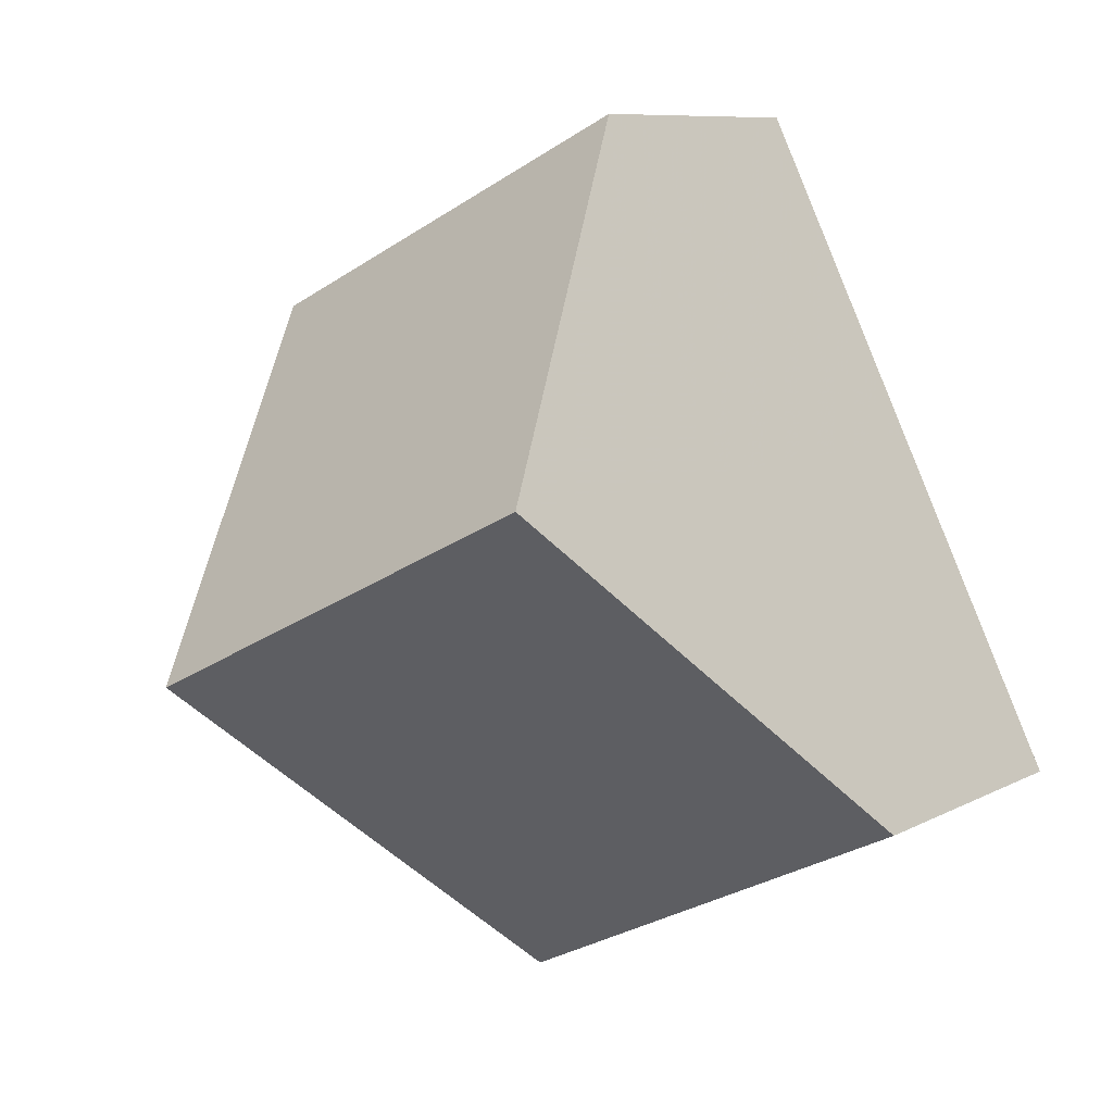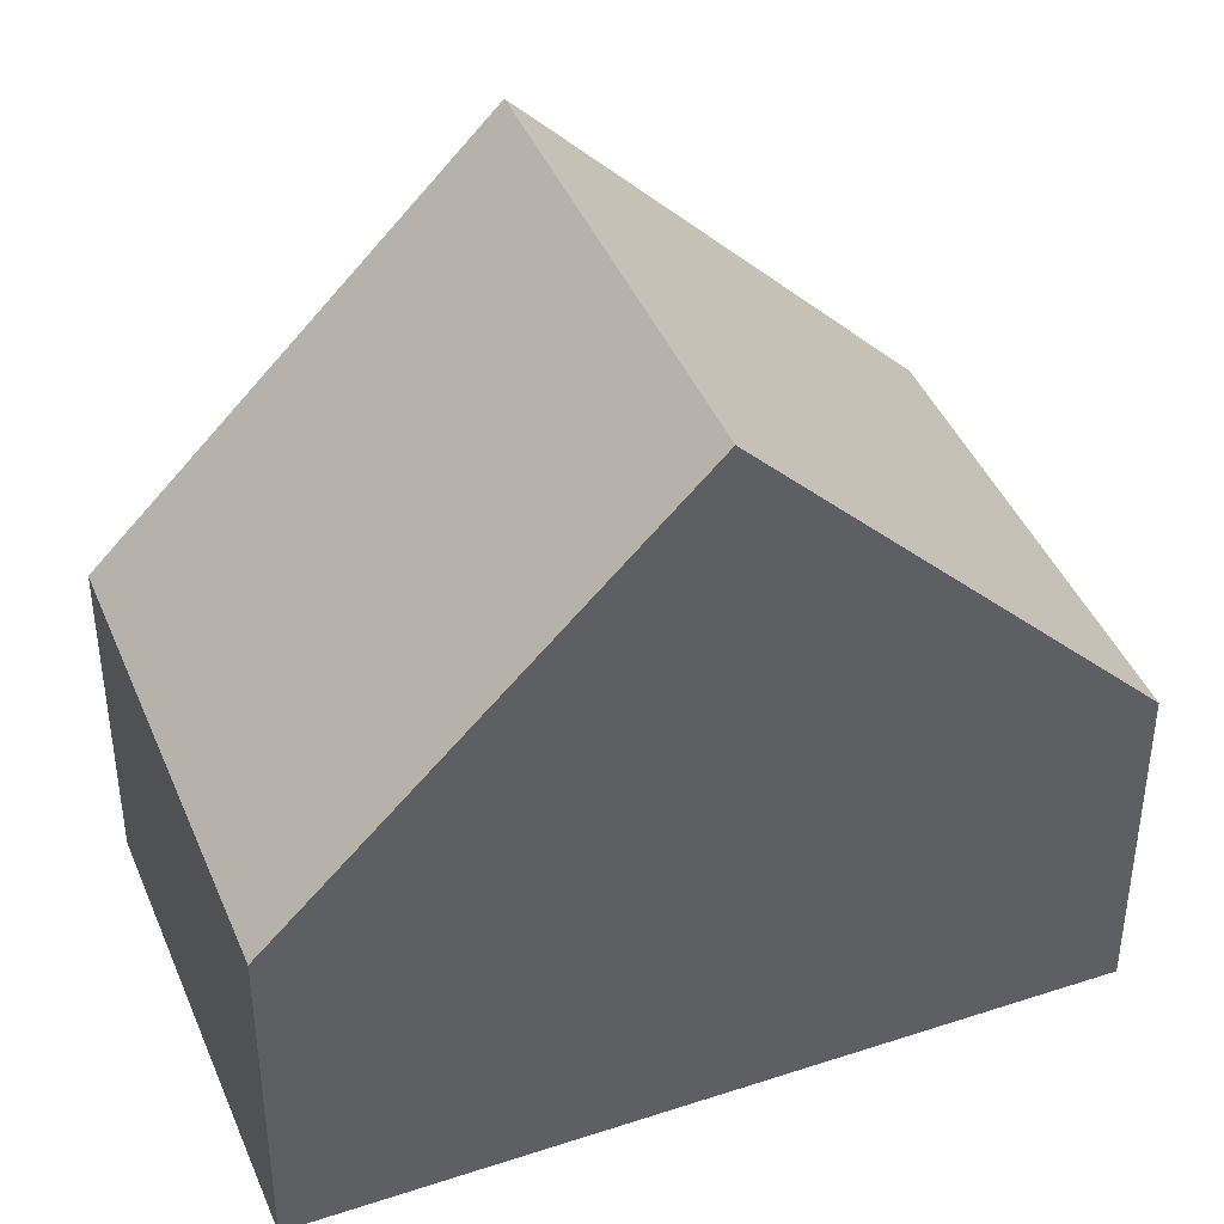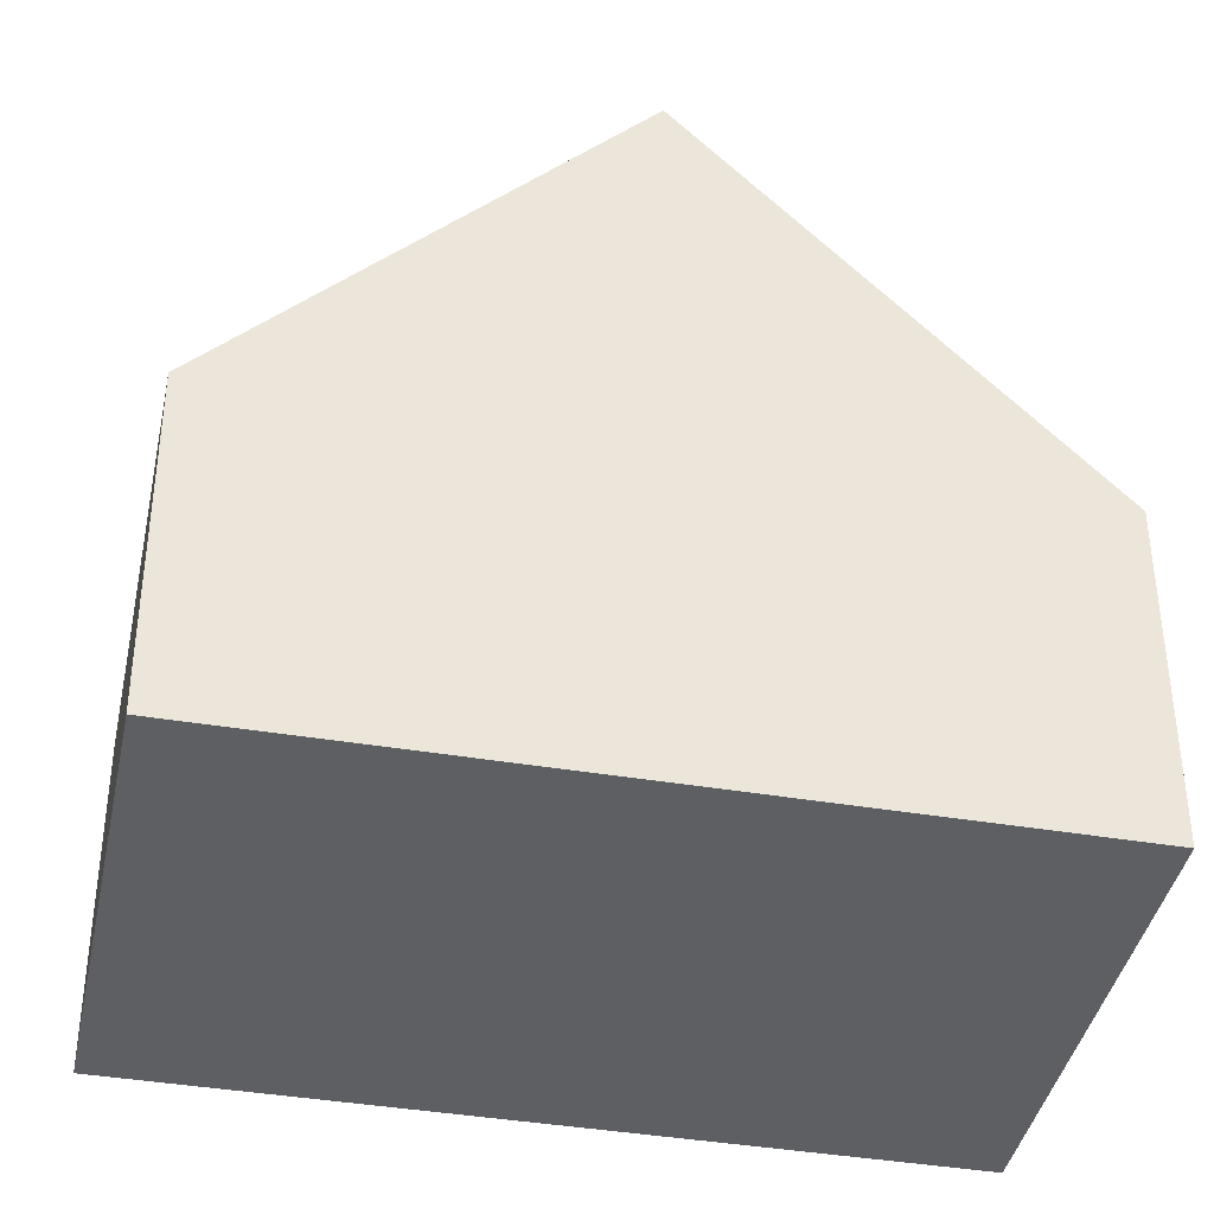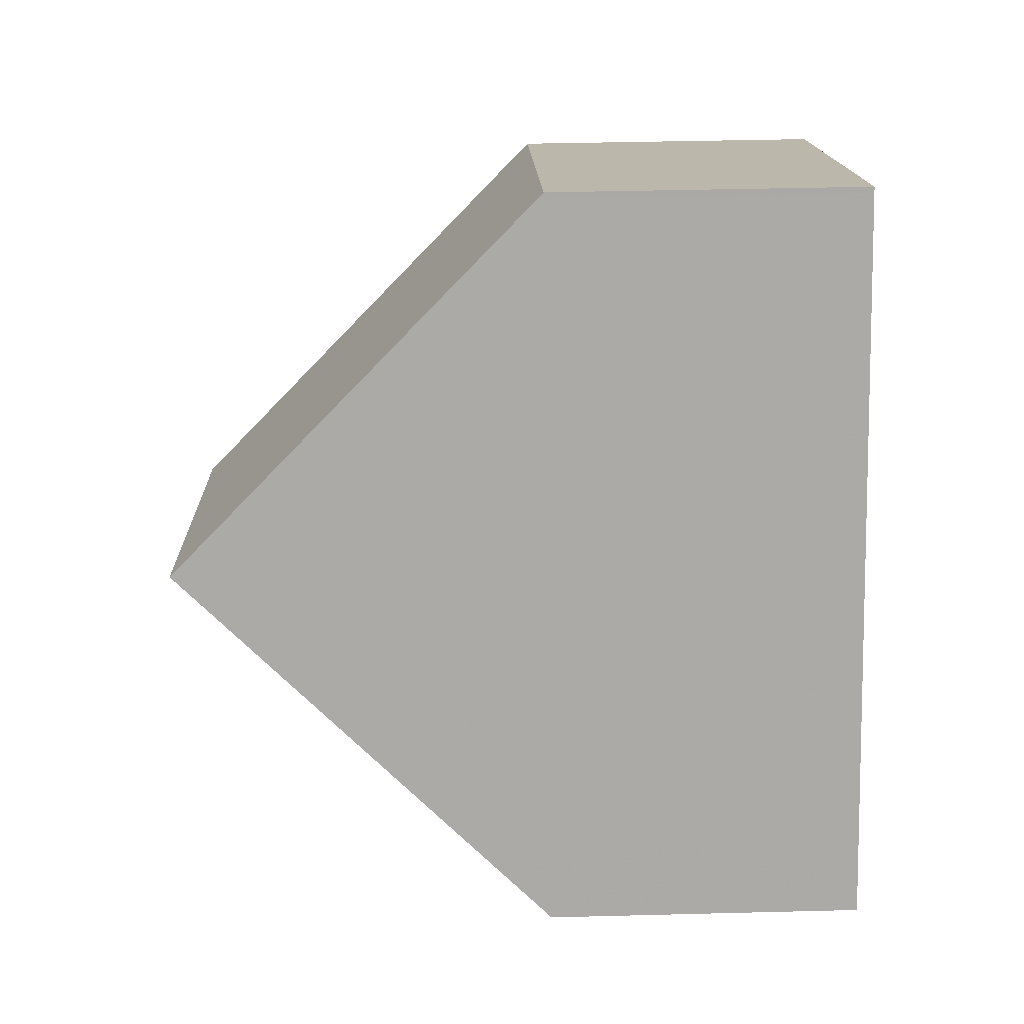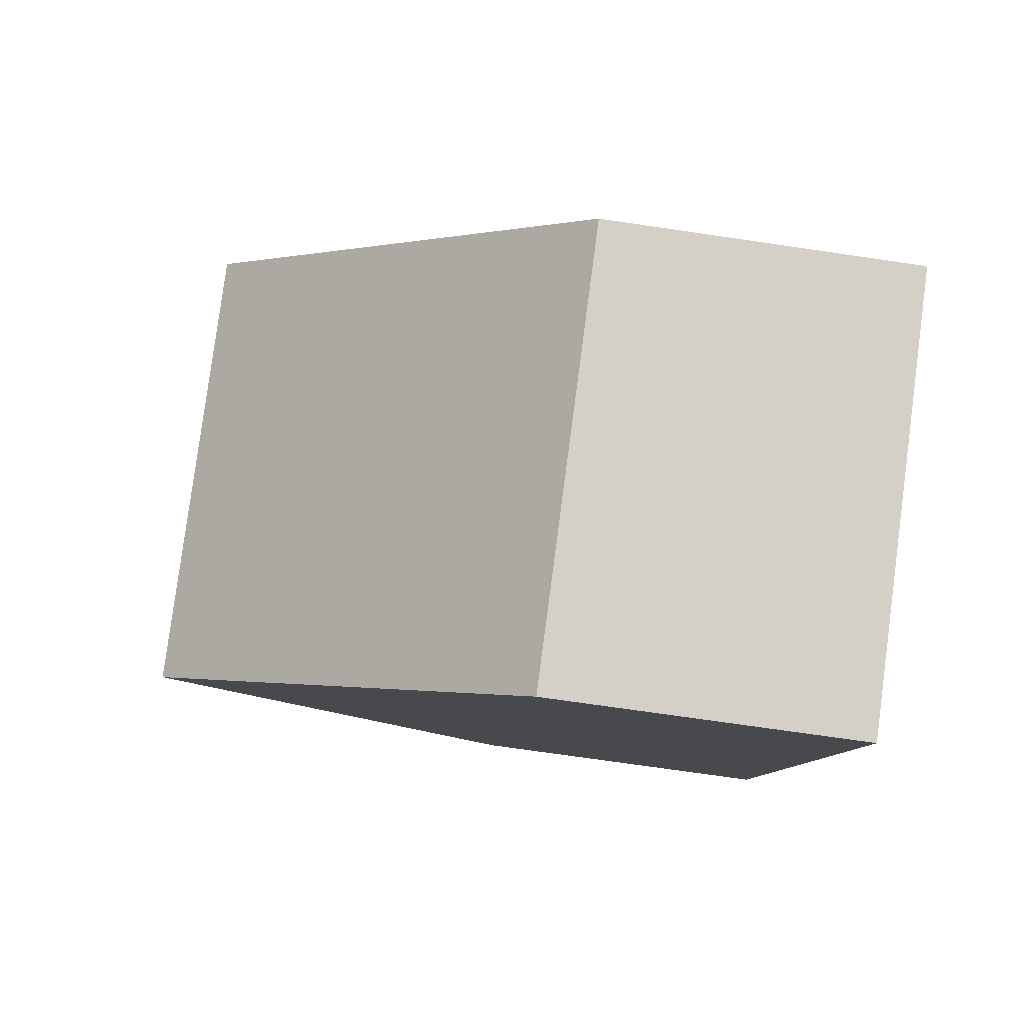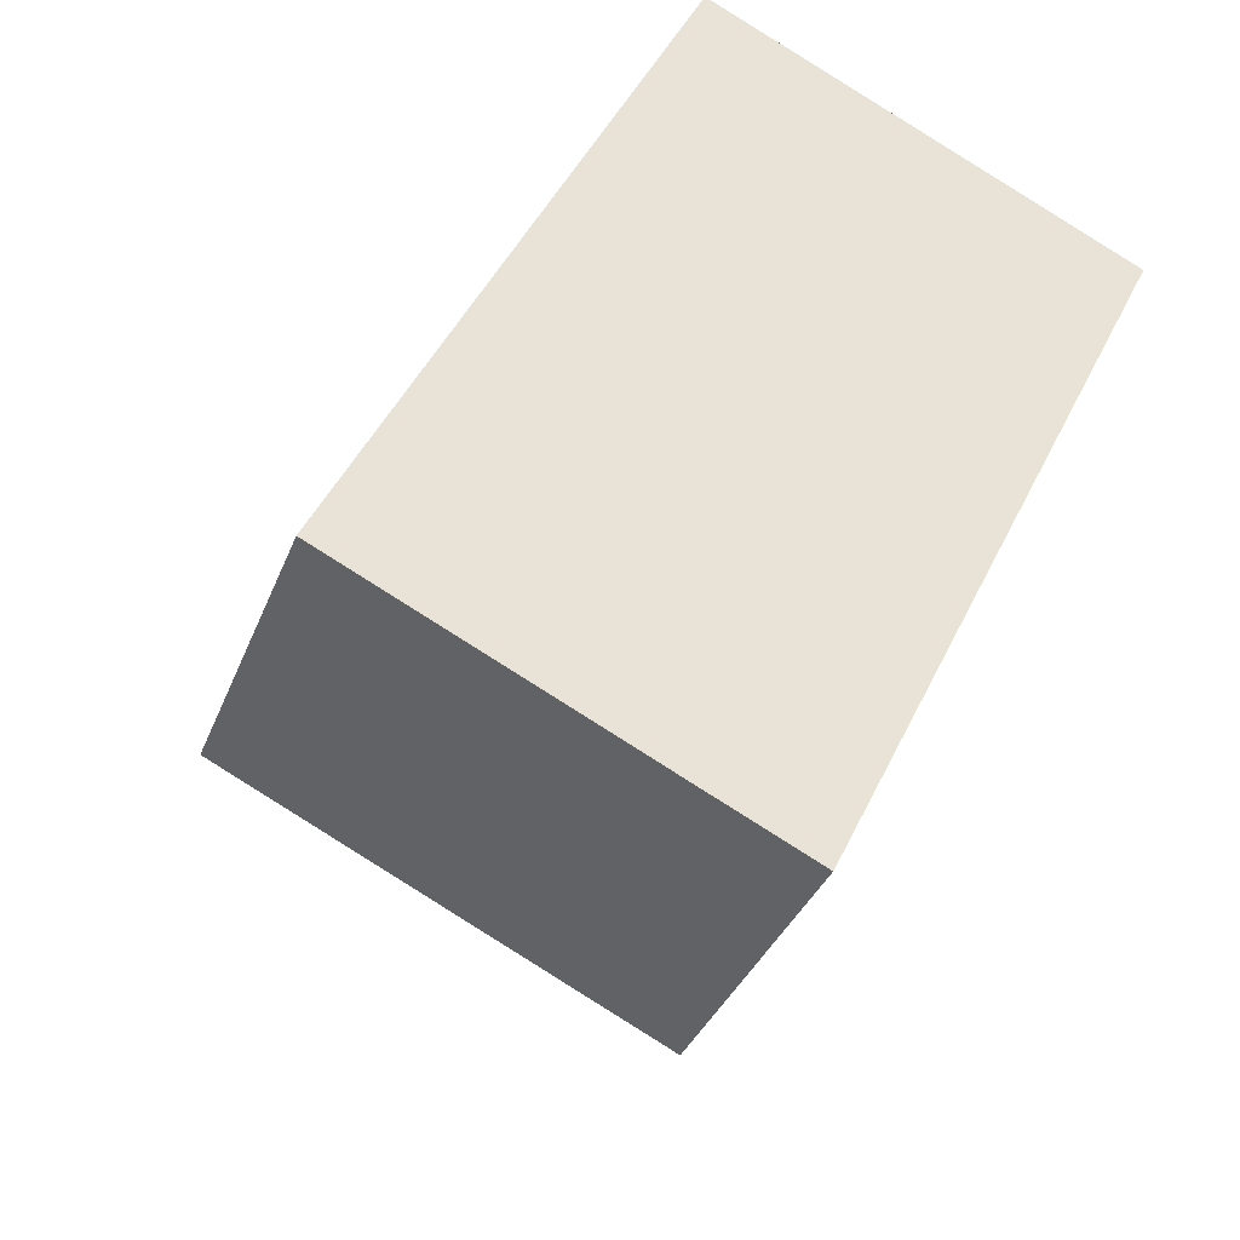
<metadata>
{"format":"obj","ext":"obj","renderer":"f3d","projection":"perspective","resolution":1024,"background":"white","views":[{"elev":8.8,"azim":35.7,"up":"+Y"},{"elev":42.2,"azim":-85.5,"up":"+Z"},{"elev":-40.1,"azim":-75.7,"up":"+Z"},{"elev":40.5,"azim":88.2,"up":"+Y"},{"elev":-73.2,"azim":81.7,"up":"+Y"},{"elev":-34.6,"azim":160.6,"up":"+Y"}]}
</metadata>
<code>
v -2380 -2335 4.156
v -2374 -2332 4.156
v -2375 -2343 4.161
v -2370 -2341 4.153
v -2377 -2339 9.073
v -2372 -2336 9.067
v -2374 -2332 4.156
v -2372 -2336 9.067
v -2374 -2332 4.235
v -2374 -2332 4.235
v -2379 -2335 4.239
v -2372 -2336 9.067
v -2377 -2339 9.073
v -2372 -2336 9.067
v -2370 -2341 4.153
v -2370 -2341 4.184
v -2375 -2343 4.196
v -2370 -2341 4.184
v -2377 -2339 9.073
v -2377 -2339 9.073
v -2379 -2335 4.239
v -2379 -2335 4.156
v -2375 -2343 4.196
v -2375 -2343 4.161
v -2379 -2335 4.156
v -2380 -2335 4.156
v -2380 -2335 0
v -2379 -2335 0
v -2374 -2332 4.235
v -2374 -2332 4.156
v -2374 -2332 0
v -2374 -2332 0
v -2375 -2343 4.196
v -2375 -2343 4.161
v -2375 -2343 0
v -2375 -2343 0
v -2370 -2341 4.153
v -2370 -2341 4.153
v -2370 -2341 0
v -2370 -2341 -8.882e-16
v -2379 -2335 4.239
v -2377 -2339 9.073
v -2377 -2339 0
v -2379 -2335 0
v -2374 -2332 4.156
v -2374 -2332 4.156
v -2374 -2332 0
v -2374 -2332 0
v -2372 -2336 9.067
v -2374 -2332 4.235
v -2374 -2332 0
v -2372 -2336 0
v -2380 -2335 4.156
v -2379 -2335 4.239
v -2379 -2335 0
v -2380 -2335 0
v -2370 -2341 4.184
v -2372 -2336 9.067
v -2372 -2336 0
v -2370 -2341 0
v -2375 -2343 4.161
v -2370 -2341 4.153
v -2370 -2341 -8.882e-16
v -2375 -2343 8.882e-16
v -2377 -2339 9.073
v -2375 -2343 4.196
v -2375 -2343 0
v -2377 -2339 0
v -2370 -2341 4.153
v -2370 -2341 4.184
v -2370 -2341 0
v -2370 -2341 0
v -2374 -2332 4.156
v -2379 -2335 4.156
v -2379 -2335 0
v -2374 -2332 0
v -2375 -2343 4.161
v -2375 -2343 4.161
v -2375 -2343 8.882e-16
v -2375 -2343 0
v -2375 -2343 0
v -2380 -2335 0
v -2374 -2332 0
v -2370 -2341 0
f 19 5 11 21
f 10 6 8 9
f 9 7 2 10
f 21 11 1 22
f 23 17 13 20
f 16 14 12 18
f 24 3 17 23
f 18 4 15 16
f 21 9 8 19
f 22 7 9 21
f 20 14 16 23
f 23 16 15 24
f 26 27 28 25
f 30 31 32 29
f 34 35 36 33
f 38 39 40 37
f 42 43 44 41
f 46 47 48 45
f 50 51 52 49
f 54 55 56 53
f 58 59 60 57
f 62 63 64 61
f 66 67 68 65
f 70 71 72 69
f 74 75 76 73
f 78 79 80 77
f 82 83 84 81

</code>
